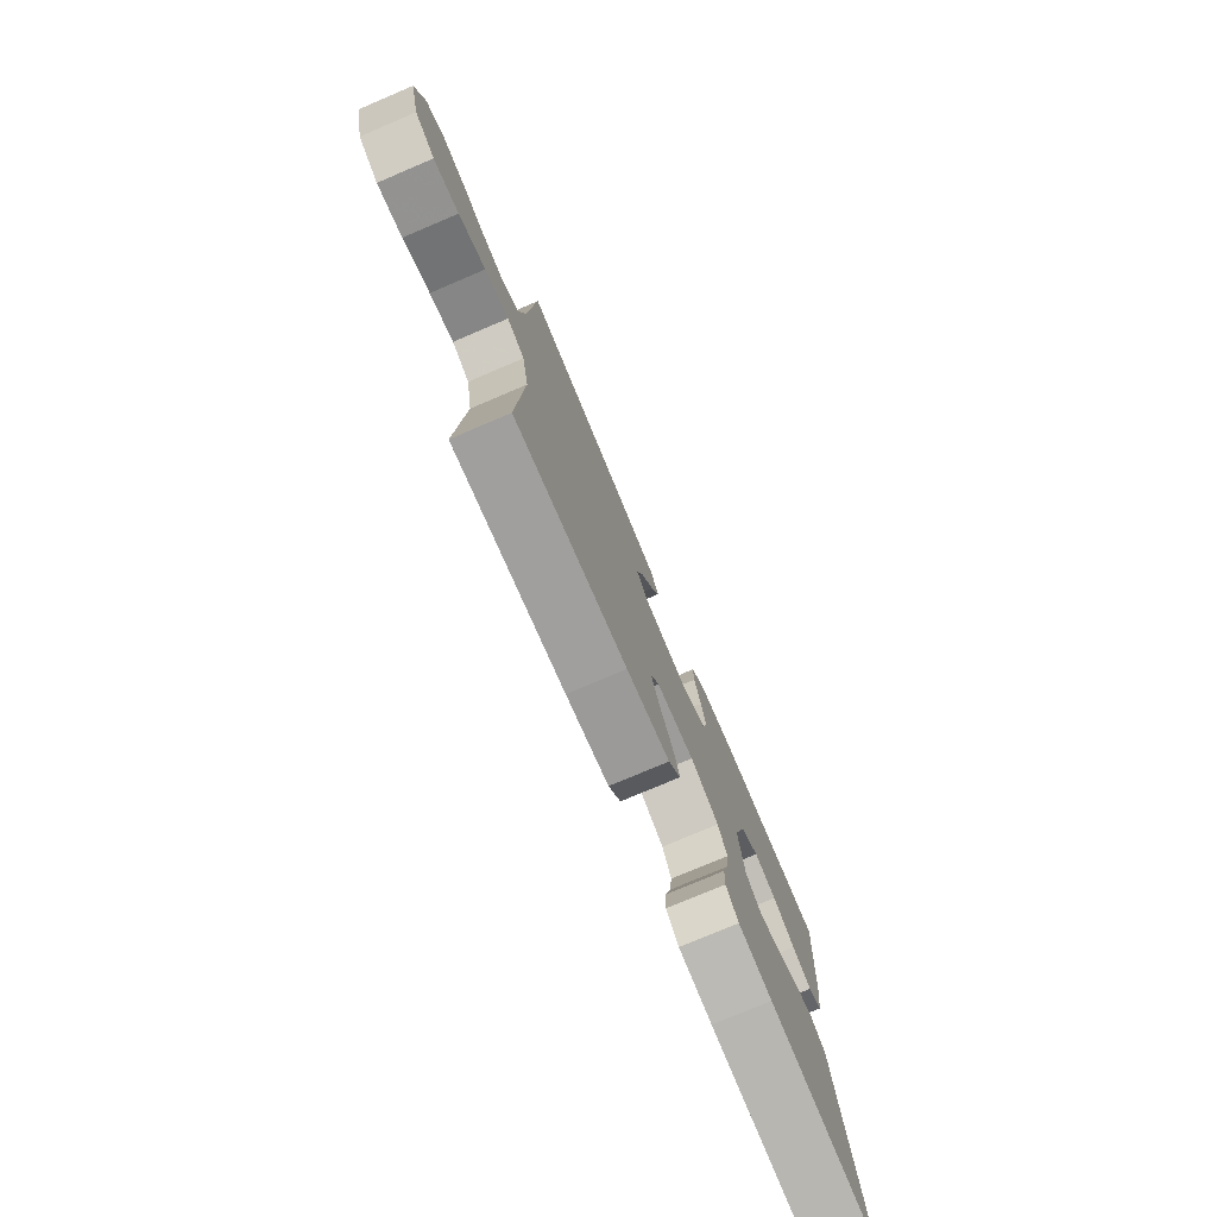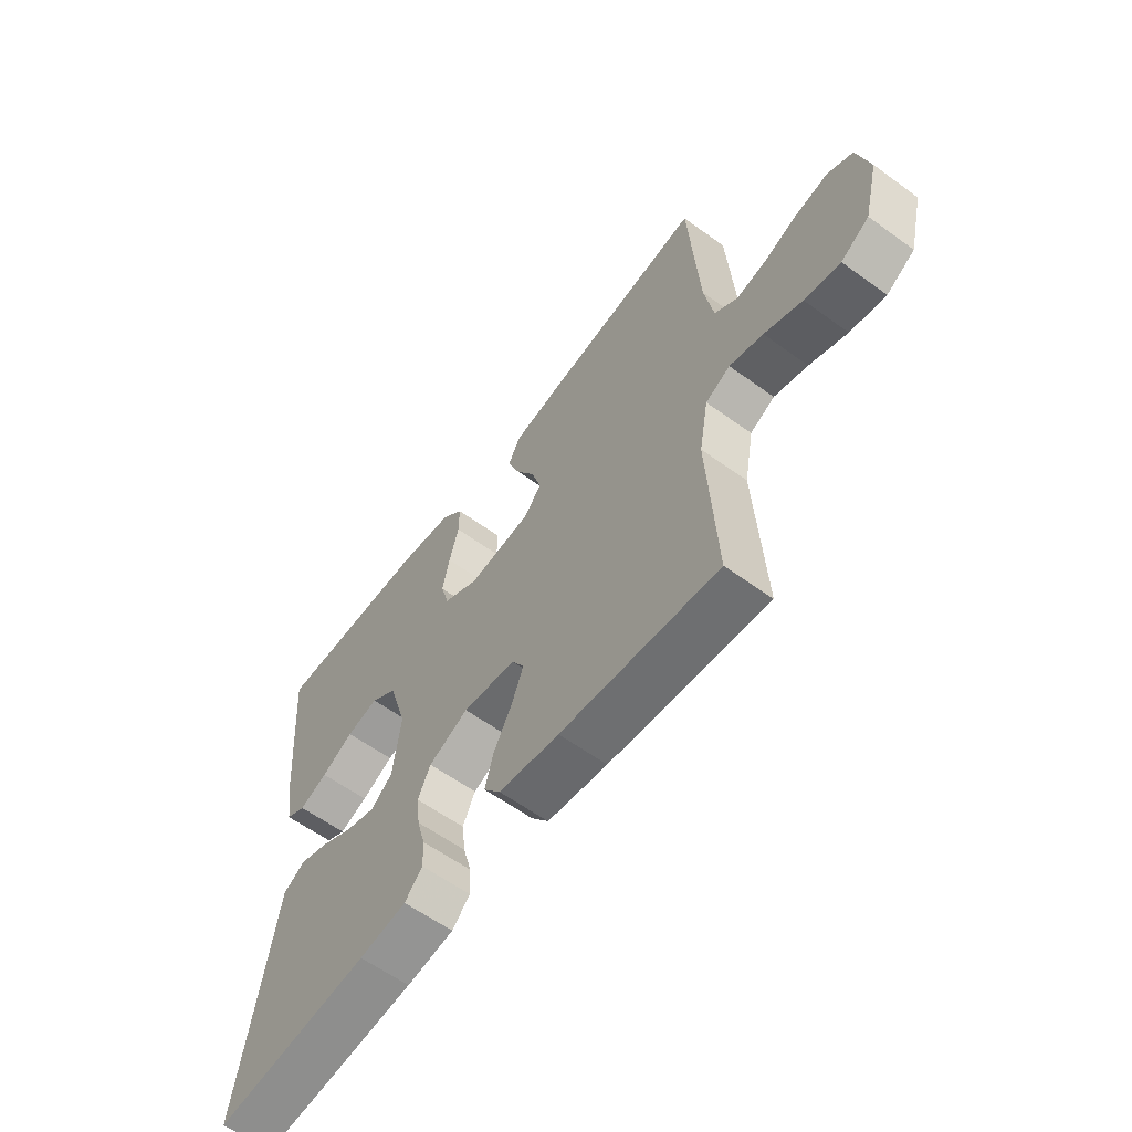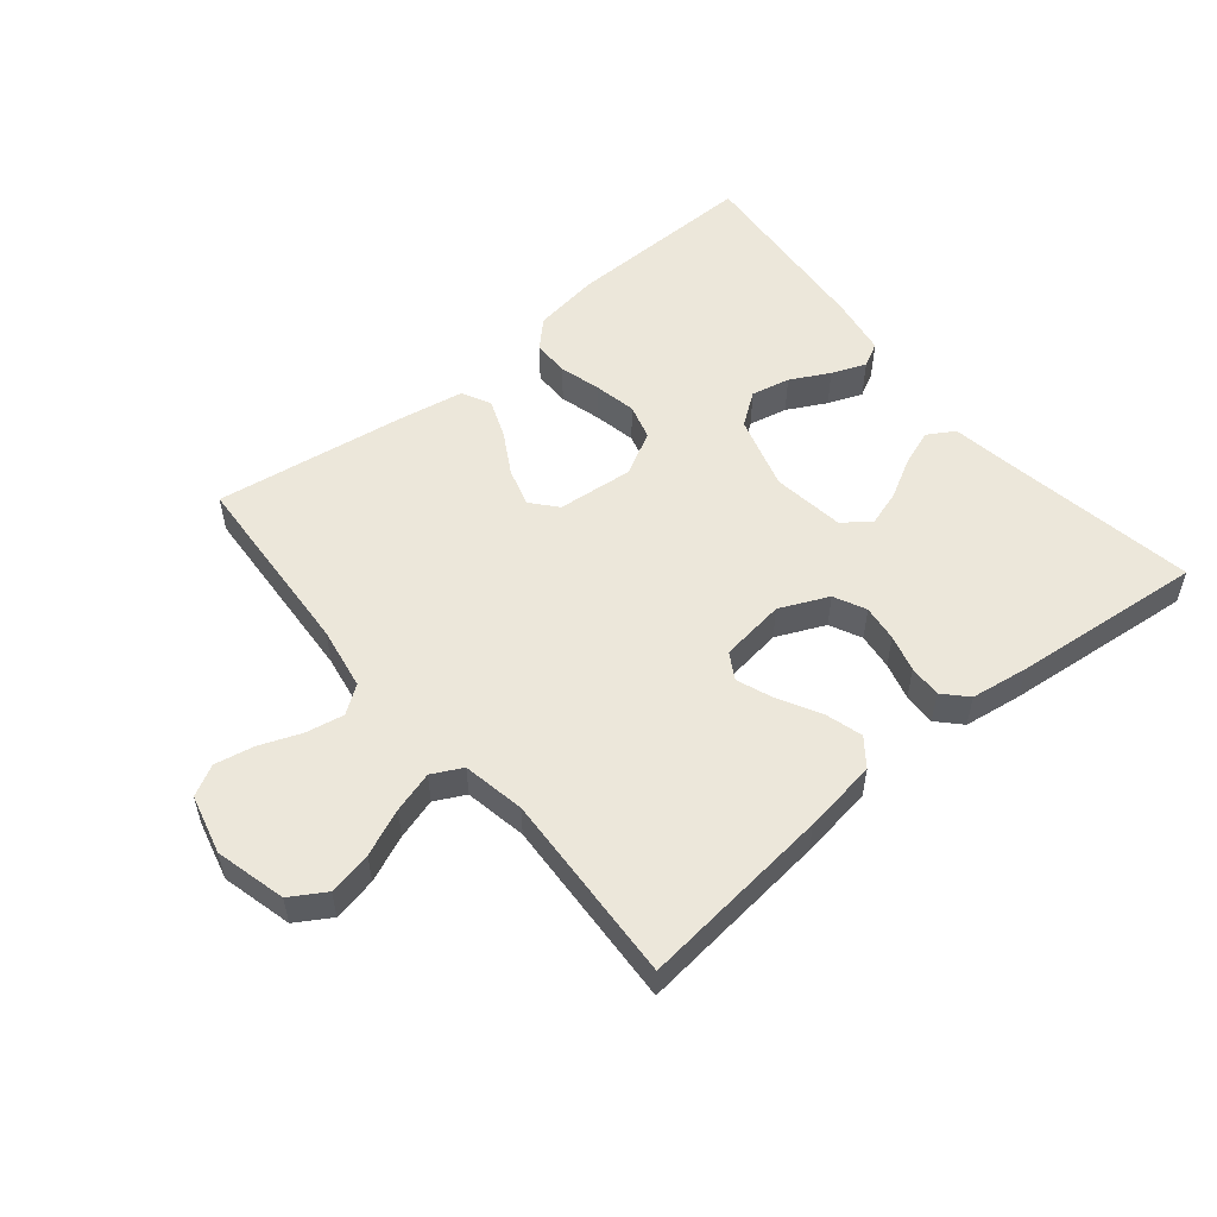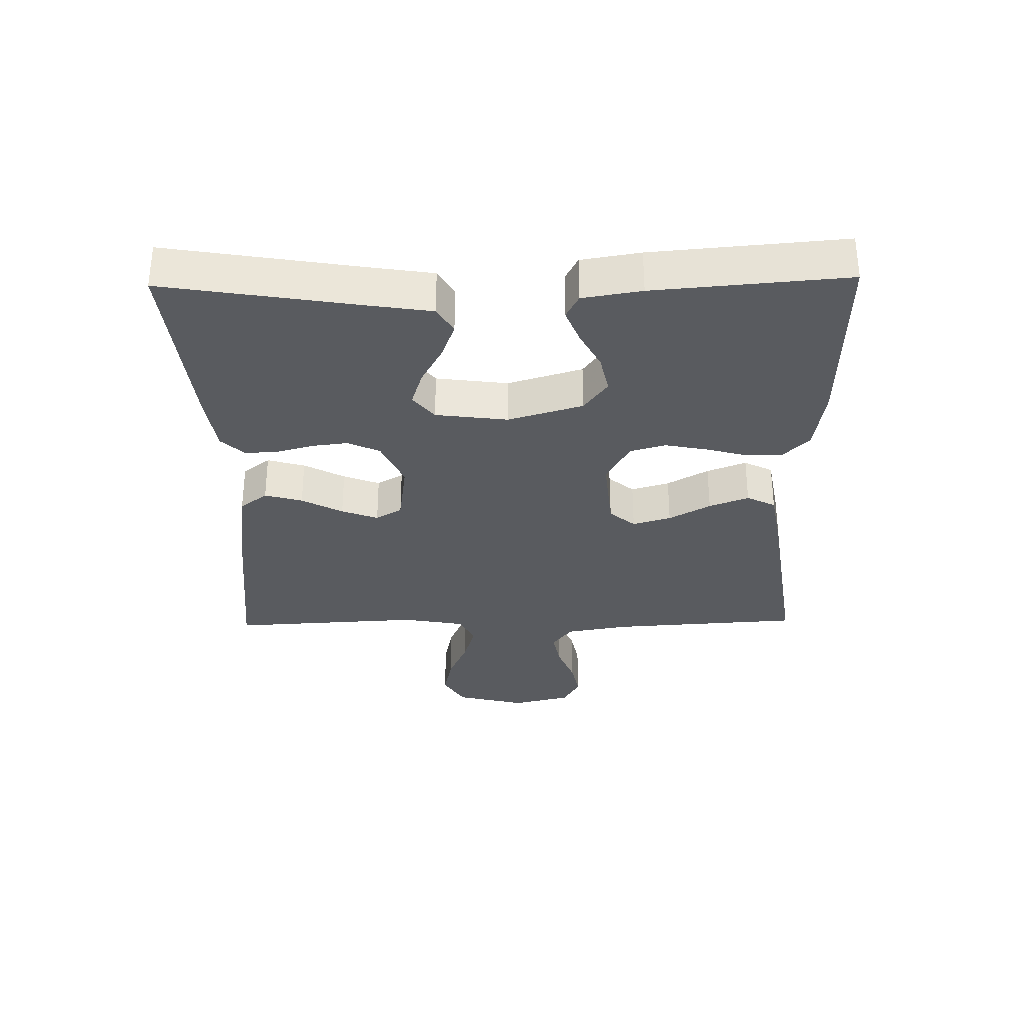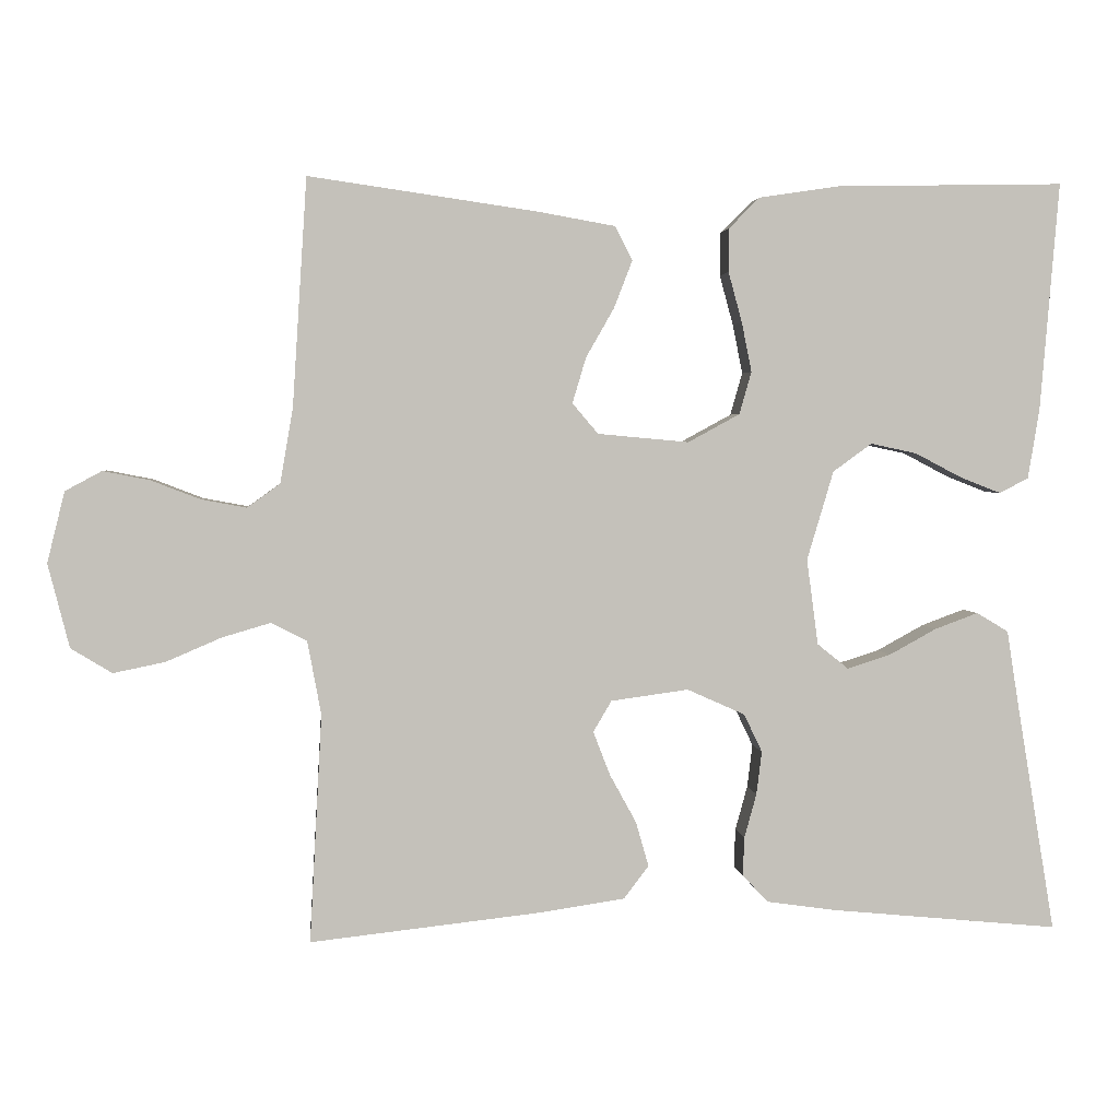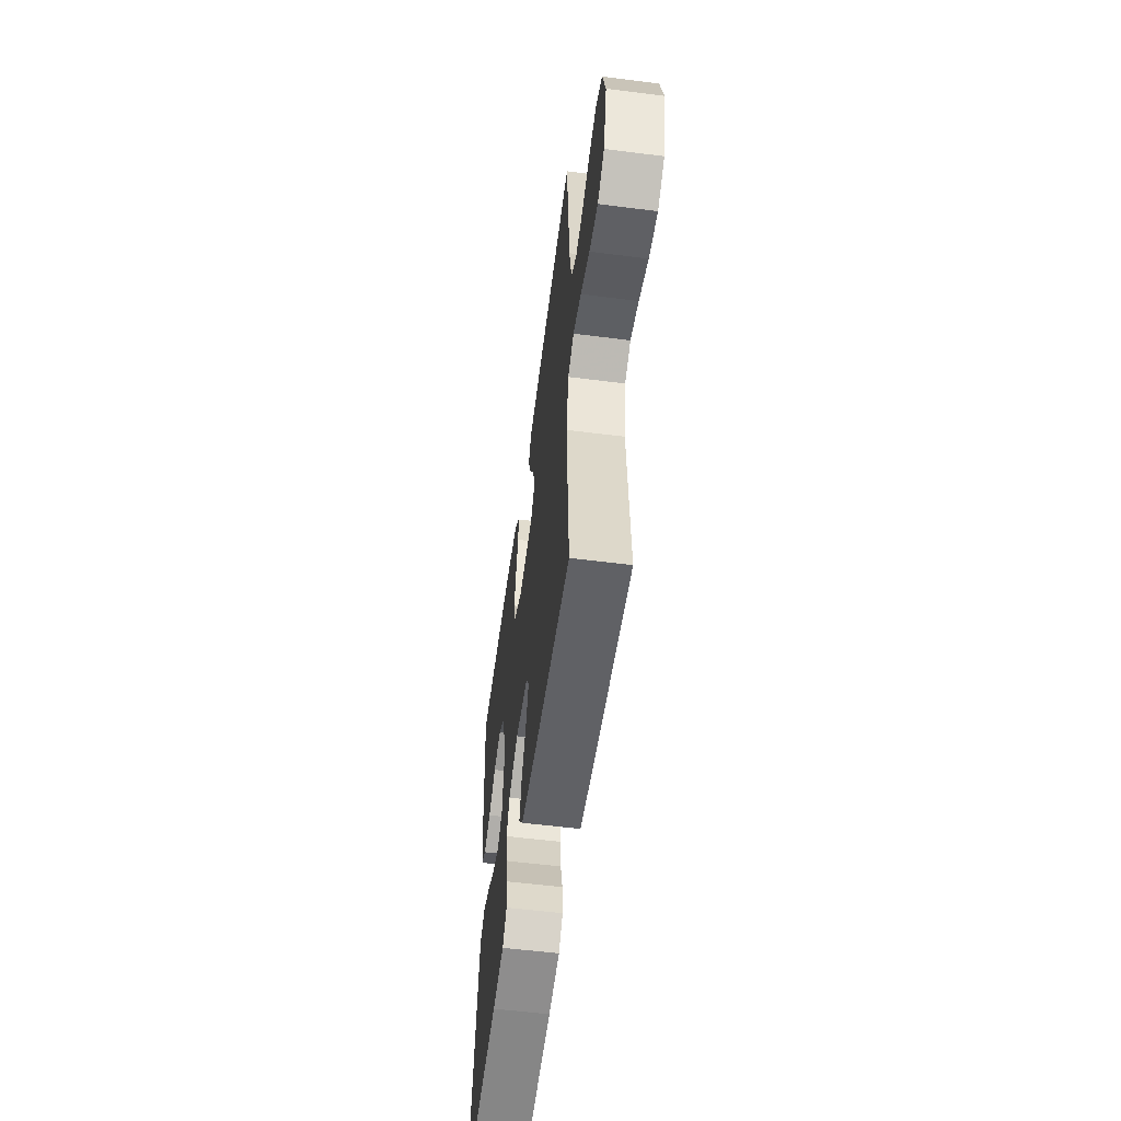
<metadata>
{"format":"obj","ext":"obj","renderer":"f3d","projection":"perspective","resolution":1024,"background":"white","views":[{"elev":-76.9,"azim":113.0,"up":"+Z"},{"elev":-60.1,"azim":53.4,"up":"+Z"},{"elev":53.8,"azim":140.5,"up":"+Y"},{"elev":-32.0,"azim":-88.9,"up":"+Y"},{"elev":2.8,"azim":174.3,"up":"+Z"},{"elev":-56.5,"azim":82.4,"up":"+Z"}]}
</metadata>
<code>
v -0.5 0.07 0.5
v -0.2 0.07 0.494
v -0.094 0.07 0.478
v -0.053 0.07 0.437
v -0.053 0.07 0.38
v -0.071 0.07 0.314
v -0.084 0.07 0.249
v -0.068 0.07 0.193
v 0 0.07 0.156
v 0.12 0.07 0.167
v 0.154 0.07 0.207
v 0.136 0.07 0.267
v 0.099 0.07 0.332
v 0.075 0.07 0.394
v 0.098 0.07 0.439
v 0.2 0.07 0.457
v 0.5 0.07 0.5
v 0.519 0.07 0.2
v 0.536 0.07 0.102
v 0.579 0.07 0.071
v 0.638 0.07 0.082
v 0.703 0.07 0.107
v 0.764 0.07 0.119
v 0.812 0.07 0.093
v 0.835 0.07 0
v 0.807 0.07 -0.11
v 0.753 0.07 -0.143
v 0.685 0.07 -0.129
v 0.613 0.07 -0.098
v 0.549 0.07 -0.079
v 0.502 0.07 -0.103
v 0.484 0.07 -0.2
v 0.5 0.07 -0.5
v 0.2 0.07 -0.467
v 0.085 0.07 -0.45
v 0.052 0.07 -0.407
v 0.069 0.07 -0.348
v 0.104 0.07 -0.284
v 0.126 0.07 -0.227
v 0.102 0.07 -0.186
v 0 0.07 -0.172
v -0.076 0.07 -0.206
v -0.1 0.07 -0.256
v -0.093 0.07 -0.313
v -0.077 0.07 -0.371
v -0.075 0.07 -0.422
v -0.109 0.07 -0.458
v -0.2 0.07 -0.471
v -0.5 0.07 -0.5
v -0.45 0.07 -0.2
v -0.434 0.07 -0.098
v -0.392 0.07 -0.073
v -0.335 0.07 -0.094
v -0.273 0.07 -0.128
v -0.216 0.07 -0.146
v -0.175 0.07 -0.113
v -0.16 0.07 0
v -0.195 0.07 0.117
v -0.246 0.07 0.154
v -0.307 0.07 0.141
v -0.368 0.07 0.109
v -0.422 0.07 0.088
v -0.46 0.07 0.108
v -0.475 0.07 0.2
v -0.5 0 0.5
v -0.2 0 0.494
v -0.094 0 0.478
v -0.053 0 0.437
v -0.053 0 0.38
v -0.071 0 0.314
v -0.084 0 0.249
v -0.068 0 0.193
v 0 0 0.156
v 0.12 0 0.167
v 0.154 0 0.207
v 0.136 0 0.267
v 0.099 0 0.332
v 0.075 0 0.394
v 0.098 0 0.439
v 0.2 0 0.457
v 0.5 0 0.5
v 0.519 0 0.2
v 0.536 0 0.102
v 0.579 0 0.071
v 0.638 0 0.082
v 0.703 0 0.107
v 0.764 0 0.119
v 0.812 0 0.093
v 0.835 0 0
v 0.807 0 -0.11
v 0.753 0 -0.143
v 0.685 0 -0.129
v 0.613 0 -0.098
v 0.549 0 -0.079
v 0.502 0 -0.103
v 0.484 0 -0.2
v 0.5 0 -0.5
v 0.2 0 -0.467
v 0.085 0 -0.45
v 0.052 0 -0.407
v 0.069 0 -0.348
v 0.104 0 -0.284
v 0.126 0 -0.227
v 0.102 0 -0.186
v 0 0 -0.172
v -0.076 0 -0.206
v -0.1 0 -0.256
v -0.093 0 -0.313
v -0.077 0 -0.371
v -0.075 0 -0.422
v -0.109 0 -0.458
v -0.2 0 -0.471
v -0.5 0 -0.5
v -0.45 0 -0.2
v -0.434 0 -0.098
v -0.392 0 -0.073
v -0.335 0 -0.094
v -0.273 0 -0.128
v -0.216 0 -0.146
v -0.175 0 -0.113
v -0.16 0 0
v -0.195 0 0.117
v -0.246 0 0.154
v -0.307 0 0.141
v -0.368 0 0.109
v -0.422 0 0.088
v -0.46 0 0.108
v -0.475 0 0.2
f 4 5 6
f 3 4 6
f 2 3 6
f 1 2 6
f 64 1 6
f 63 64 6
f 62 63 6
f 61 62 6
f 60 61 6
f 59 60 6 7
f 58 59 7 8
f 57 58 8 9
f 56 57 9 10
f 52 53 54
f 51 52 54
f 50 51 54
f 50 54 55
f 49 50 55
f 48 49 55
f 47 48 55
f 46 47 55
f 45 46 55
f 44 45 55
f 43 44 55 56
f 36 37 38
f 35 36 38
f 34 35 38
f 33 34 38
f 32 33 38
f 31 32 38 39
f 30 31 39 40
f 27 28 29
f 26 27 29
f 25 26 29
f 24 25 29
f 23 24 29
f 22 23 29
f 21 22 29
f 20 21 29 30
f 30 40 41
f 20 30 41
f 19 20 41
f 16 17 18
f 15 16 18
f 14 15 18
f 13 14 18
f 12 13 18
f 11 12 18 19
f 42 43 56
f 42 56 10
f 19 41 42
f 11 19 42
f 10 11 42
f 70 69 68
f 70 68 67
f 70 67 66
f 70 66 65
f 70 65 128
f 70 128 127
f 70 127 126
f 70 126 125
f 70 125 124
f 71 70 124 123
f 72 71 123 122
f 73 72 122 121
f 74 73 121 120
f 118 117 116
f 118 116 115
f 118 115 114
f 119 118 114
f 119 114 113
f 119 113 112
f 119 112 111
f 119 111 110
f 119 110 109
f 119 109 108
f 120 119 108 107
f 102 101 100
f 102 100 99
f 102 99 98
f 102 98 97
f 102 97 96
f 103 102 96 95
f 104 103 95 94
f 93 92 91
f 93 91 90
f 93 90 89
f 93 89 88
f 93 88 87
f 93 87 86
f 93 86 85
f 94 93 85 84
f 105 104 94
f 105 94 84
f 105 84 83
f 82 81 80
f 82 80 79
f 82 79 78
f 82 78 77
f 82 77 76
f 83 82 76 75
f 120 107 106
f 74 120 106
f 106 105 83
f 106 83 75
f 106 75 74
f 1 65 66 2
f 2 66 67 3
f 3 67 68 4
f 4 68 69 5
f 5 69 70 6
f 6 70 71 7
f 7 71 72 8
f 8 72 73 9
f 9 73 74 10
f 10 74 75 11
f 11 75 76 12
f 12 76 77 13
f 13 77 78 14
f 14 78 79 15
f 15 79 80 16
f 16 80 81 17
f 17 81 82 18
f 18 82 83 19
f 19 83 84 20
f 20 84 85 21
f 21 85 86 22
f 22 86 87 23
f 23 87 88 24
f 24 88 89 25
f 25 89 90 26
f 26 90 91 27
f 27 91 92 28
f 28 92 93 29
f 29 93 94 30
f 30 94 95 31
f 31 95 96 32
f 32 96 97 33
f 33 97 98 34
f 34 98 99 35
f 35 99 100 36
f 36 100 101 37
f 37 101 102 38
f 38 102 103 39
f 39 103 104 40
f 40 104 105 41
f 41 105 106 42
f 42 106 107 43
f 43 107 108 44
f 44 108 109 45
f 45 109 110 46
f 46 110 111 47
f 47 111 112 48
f 48 112 113 49
f 49 113 114 50
f 50 114 115 51
f 51 115 116 52
f 52 116 117 53
f 53 117 118 54
f 54 118 119 55
f 55 119 120 56
f 56 120 121 57
f 57 121 122 58
f 58 122 123 59
f 59 123 124 60
f 60 124 125 61
f 61 125 126 62
f 62 126 127 63
f 63 127 128 64
f 64 128 65 1

</code>
